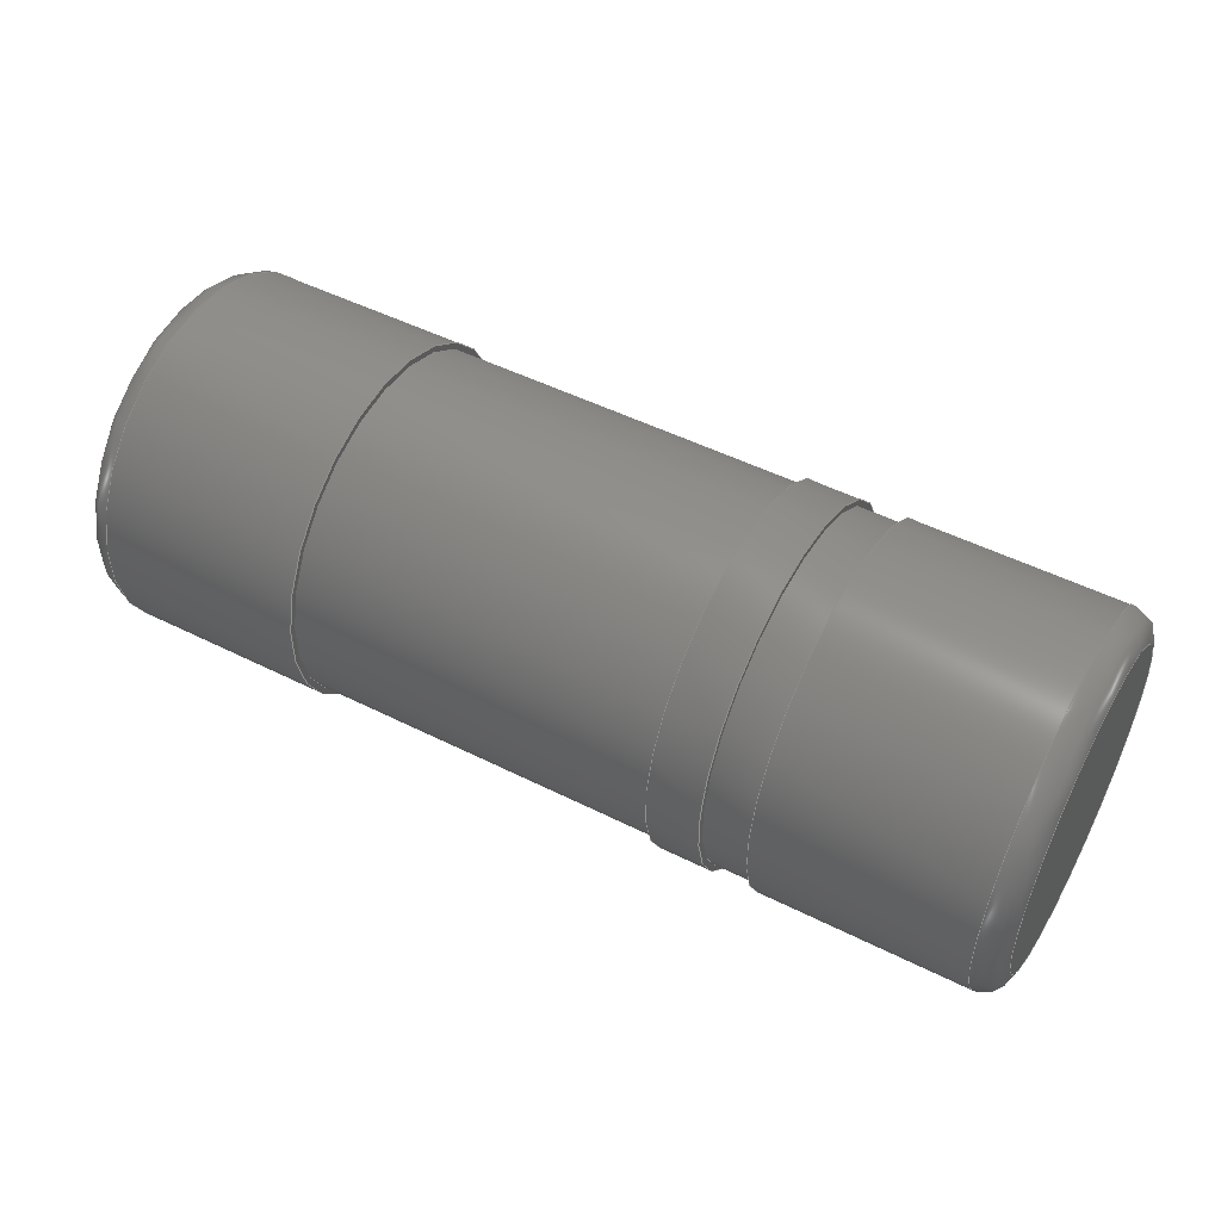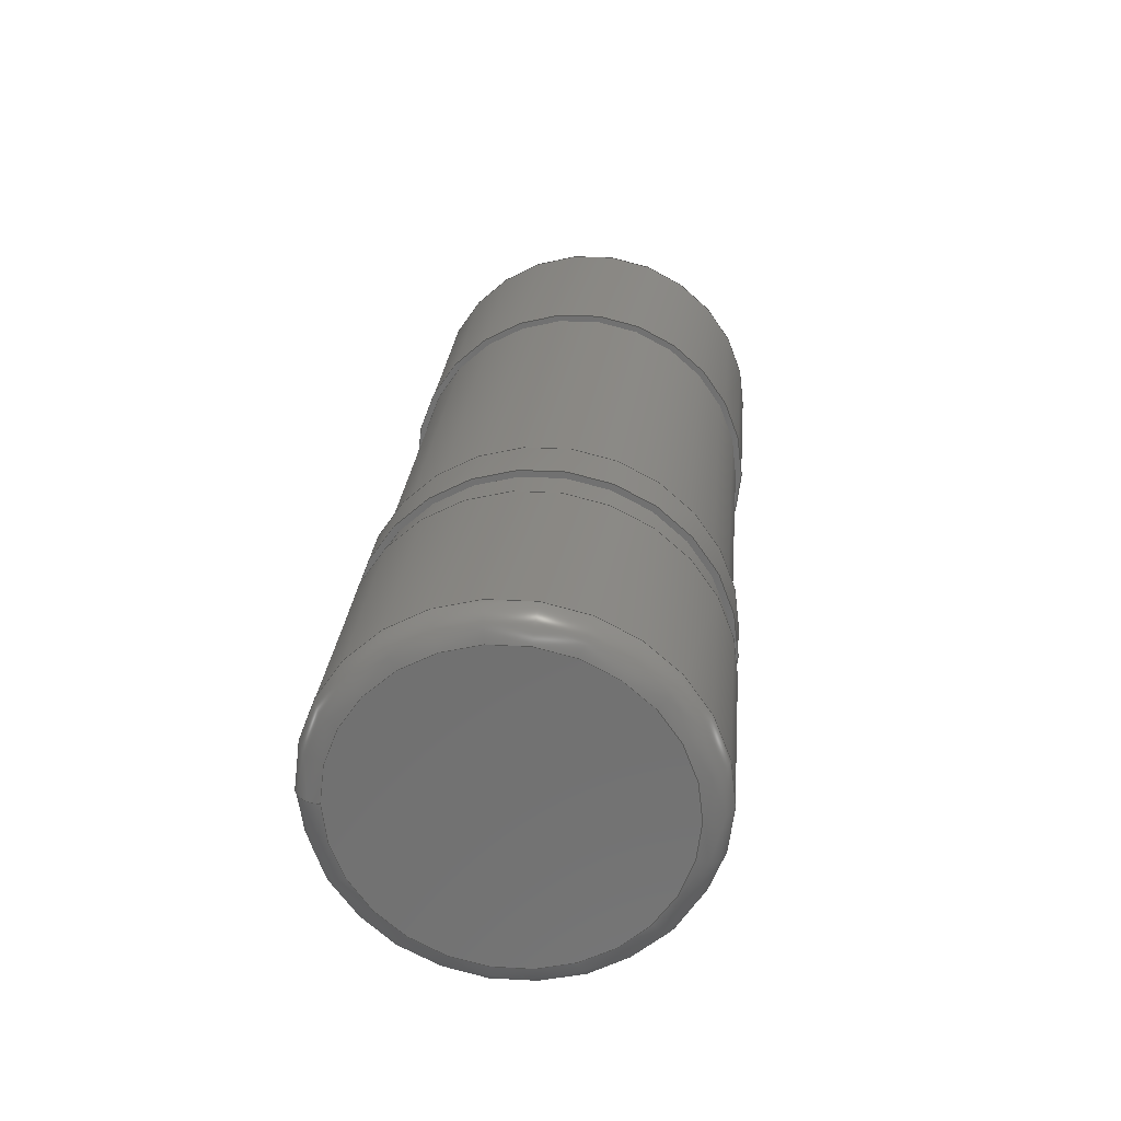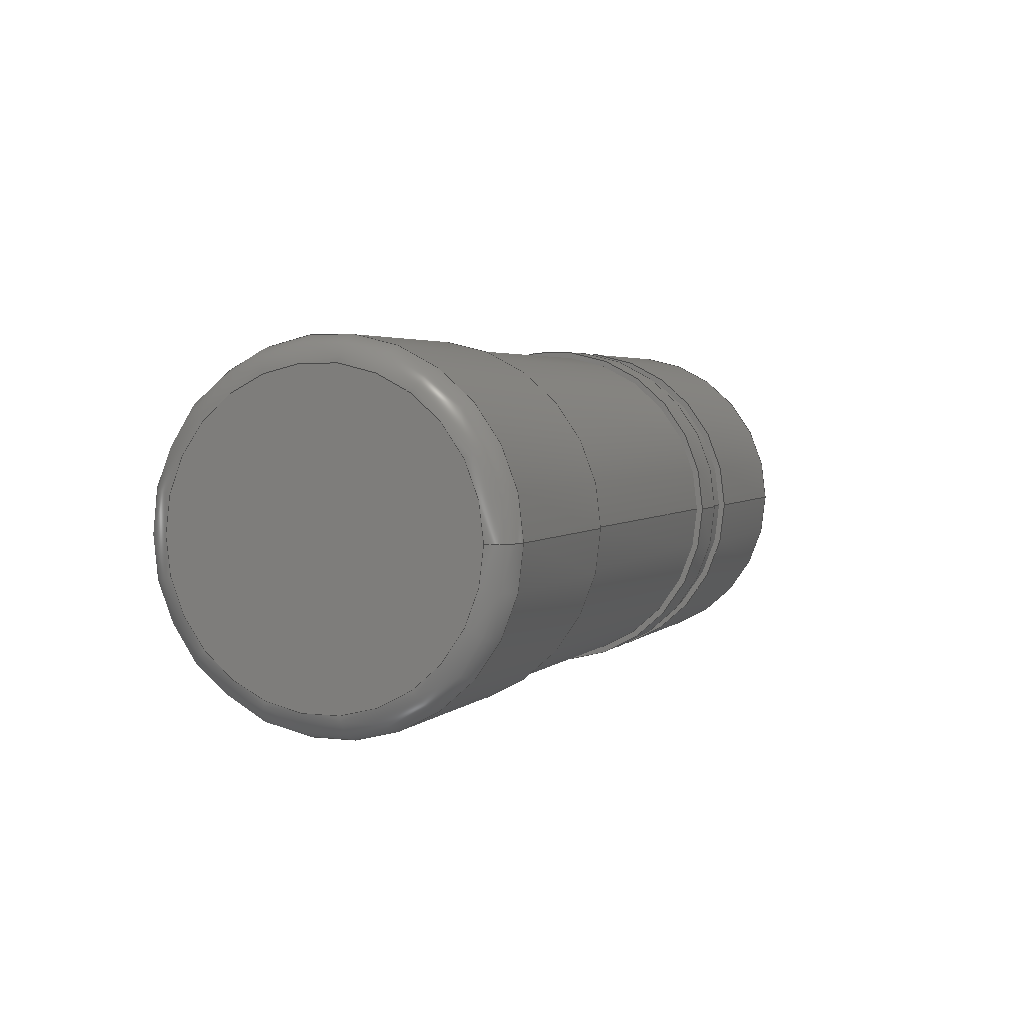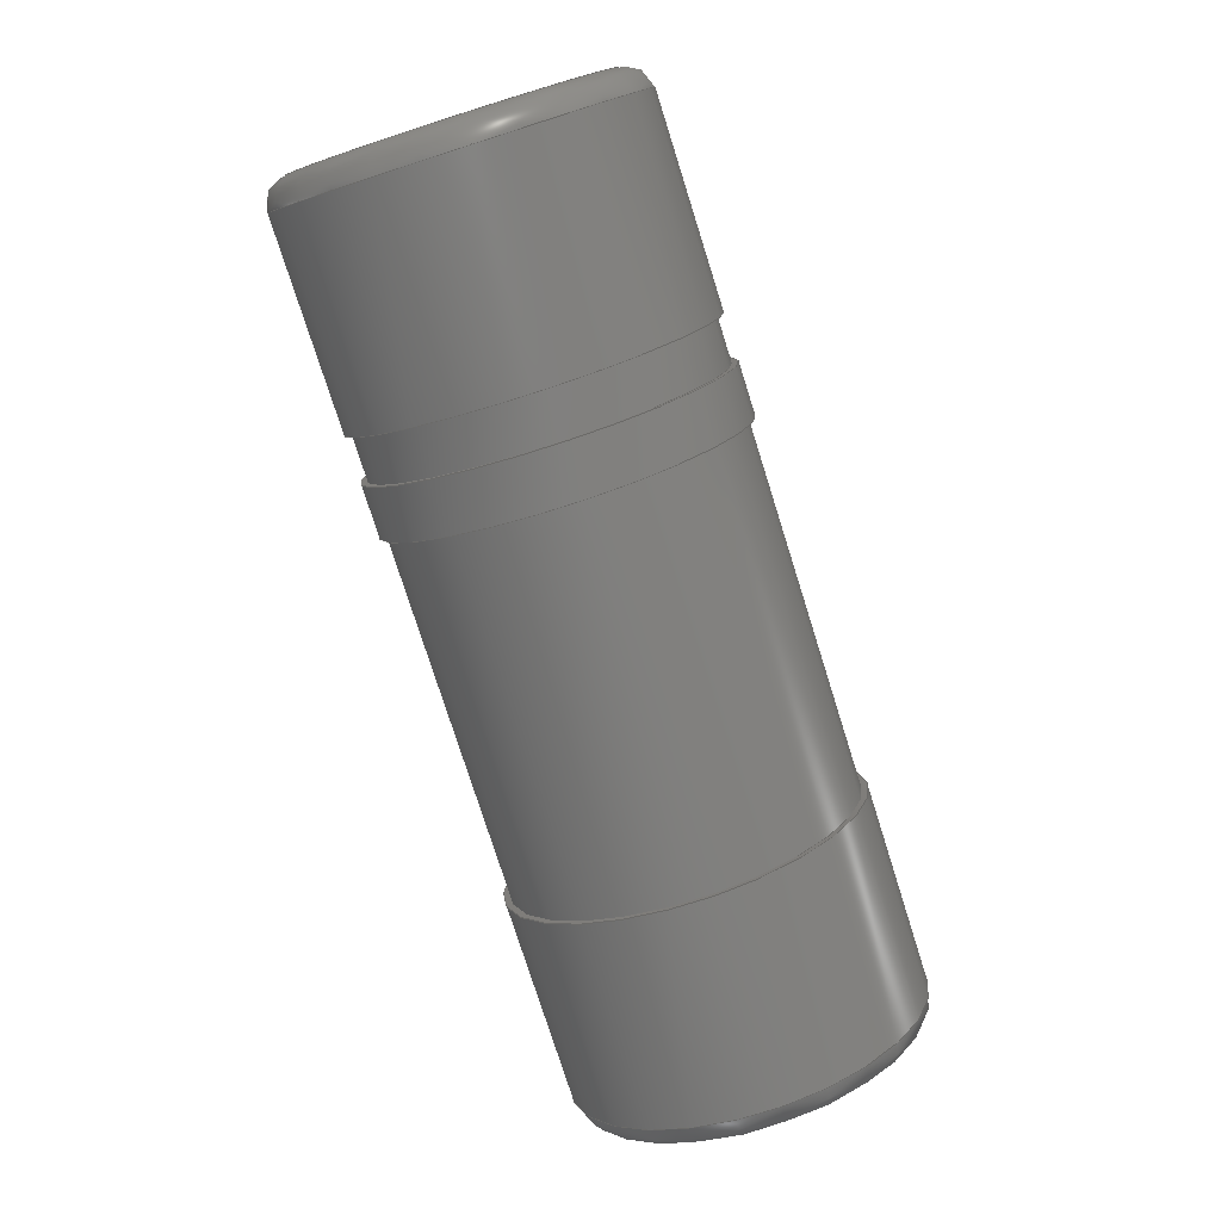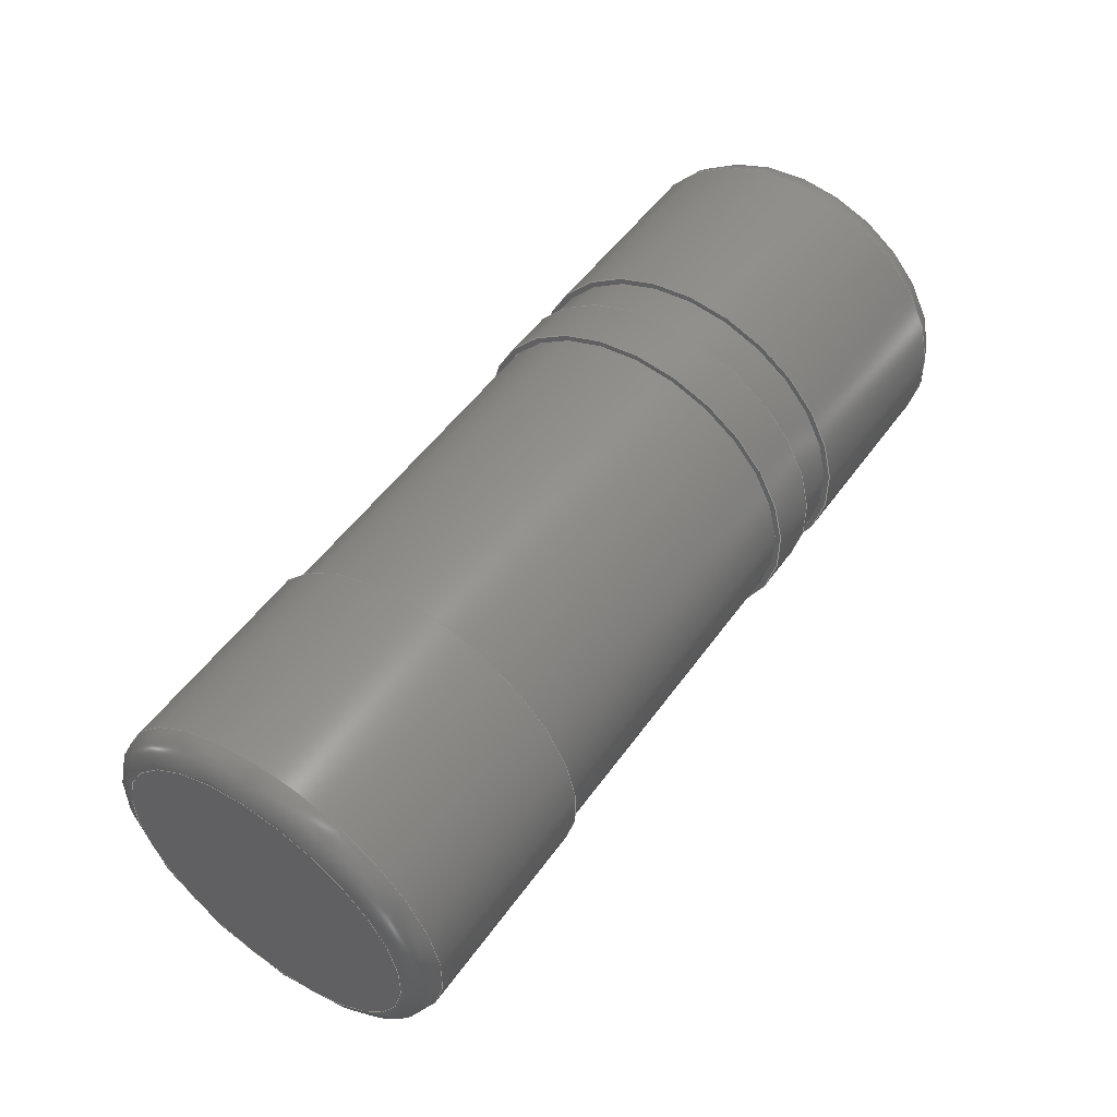
<metadata>
{"format":"step","ext":"step","renderer":"f3d","projection":"perspective","resolution":1024,"background":"white","views":[{"elev":49.9,"azim":-151.1,"up":"+Z"},{"elev":26.1,"azim":-85.0,"up":"+Y"},{"elev":3.2,"azim":111.2,"up":"+Y"},{"elev":-77.7,"azim":-72.4,"up":"+Y"},{"elev":52.0,"azim":124.7,"up":"+Z"}]}
</metadata>
<code>
ISO-10303-21;
DATA;
#1=APPLICATION_PROTOCOL_DEFINITION('committee draft',  'automotive_design',1997,#2);
#2=APPLICATION_CONTEXT(  'core data for automotive mechanical design processes');
#3=SHAPE_DEFINITION_REPRESENTATION(#4,#10);
#4=PRODUCT_DEFINITION_SHAPE('','',#5);
#5=PRODUCT_DEFINITION('design','',#6,#9);
#6=PRODUCT_DEFINITION_FORMATION('','',#7);
#7=PRODUCT('D_MiniMELF_Standard','D_MiniMELF_Standard','',(#8));
#8=MECHANICAL_CONTEXT('',#2,'mechanical');
#9=PRODUCT_DEFINITION_CONTEXT('part definition',#2,'design');
#10=ADVANCED_BREP_SHAPE_REPRESENTATION('',(#11,#15),#226);
#11=AXIS2_PLACEMENT_3D('',#12,#13,#14);
#12=CARTESIAN_POINT('',(0,0,0));
#13=DIRECTION('',(0,0,1));
#14=DIRECTION('',(1,0,-0));
#15=MANIFOLD_SOLID_BREP('',#16);
#16=CLOSED_SHELL('',(#17,#45,#63,#79,#100,#113,#126,#138,#157,#175,    #196,#214,#220));
#17=ADVANCED_FACE('',(#18),#43,.T.);
#18=FACE_BOUND('',#19,.F.);
#19=EDGE_LOOP('',(#20,#29,#36,#42));
#20=ORIENTED_EDGE('',*,*,#21,.T.);
#21=EDGE_CURVE('',#22,#22,#24,.T.);
#22=VERTEX_POINT('',#23);
#23=CARTESIAN_POINT('',(-0.52,-4.503e-17,4.503e-17    ));
#24=CIRCLE('',#25,0.7);
#25=AXIS2_PLACEMENT_3D('',#26,#27,#28);
#26=CARTESIAN_POINT('',(-0.52,-4.503e-17,0.7));
#27=DIRECTION('',(1,8.66e-17,-8.66e-17));
#28=DIRECTION('',(-8.66e-17,-9.861e-32,-1));
#29=ORIENTED_EDGE('',*,*,#30,.T.);
#30=EDGE_CURVE('',#22,#31,#33,.T.);
#31=VERTEX_POINT('',#32);
#32=CARTESIAN_POINT('',(-0.72,-6.235e-17,6.235e-17    ));
#33=LINE('',#23,#34);
#34=VECTOR('',#35,1);
#35=DIRECTION('',(-1,-8.66e-17,8.66e-17));
#36=ORIENTED_EDGE('',*,*,#37,.F.);
#37=EDGE_CURVE('',#31,#31,#38,.T.);
#38=CIRCLE('',#39,0.7);
#39=AXIS2_PLACEMENT_3D('',#40,#27,#41);
#40=CARTESIAN_POINT('',(-0.72,-6.235e-17,0.7));
#41=DIRECTION('',(-8.66e-17,-7.396e-32,-1));
#42=ORIENTED_EDGE('',*,*,#30,.F.);
#43=CYLINDRICAL_SURFACE('',#44,0.7);
#44=AXIS2_PLACEMENT_3D('',#26,#35,#28);
#45=ADVANCED_FACE('',(#46,#49),#60,.T.);
#46=FACE_BOUND('',#47,.F.);
#47=EDGE_LOOP('',(#48));
#48=ORIENTED_EDGE('',*,*,#21,.F.);
#49=FACE_BOUND('',#50,.F.);
#50=EDGE_LOOP('',(#51));
#51=ORIENTED_EDGE('',*,*,#52,.F.);
#52=EDGE_CURVE('',#53,#53,#55,.T.);
#53=VERTEX_POINT('',#54);
#54=CARTESIAN_POINT('',(-0.52,1.11e-17,0.025));
#55=CIRCLE('',#56,0.675);
#56=AXIS2_PLACEMENT_3D('',#57,#58,#59);
#57=CARTESIAN_POINT('',(-0.52,3.109e-16,0.7));
#58=DIRECTION('',(-1,-0,0));
#59=DIRECTION('',(0,-4.441e-16,-1));
#60=PLANE('',#61);
#61=AXIS2_PLACEMENT_3D('',#26,#27,#62);
#62=DIRECTION('',(-8.66e-17,1.708e-17,-1));
#63=ADVANCED_FACE('',(#64,#67),#76,.T.);
#64=FACE_BOUND('',#65,.F.);
#65=EDGE_LOOP('',(#66));
#66=ORIENTED_EDGE('',*,*,#37,.T.);
#67=FACE_BOUND('',#68,.F.);
#68=EDGE_LOOP('',(#69));
#69=ORIENTED_EDGE('',*,*,#70,.T.);
#70=EDGE_CURVE('',#71,#71,#73,.T.);
#71=VERTEX_POINT('',#72);
#72=CARTESIAN_POINT('',(-0.72,1.11e-17,0.025));
#73=CIRCLE('',#74,0.675);
#74=AXIS2_PLACEMENT_3D('',#75,#58,#59);
#75=CARTESIAN_POINT('',(-0.72,3.109e-16,0.7));
#76=PLANE('',#77);
#77=AXIS2_PLACEMENT_3D('',#40,#35,#78);
#78=DIRECTION('',(8.66e-17,7.396e-32,1));
#79=ADVANCED_FACE('',(#80),#96,.T.);
#80=FACE_BOUND('',#81,.T.);
#81=EDGE_LOOP('',(#82,#89,#51,#95));
#82=ORIENTED_EDGE('',*,*,#83,.T.);
#83=EDGE_CURVE('',#84,#84,#86,.T.);
#84=VERTEX_POINT('',#85);
#85=CARTESIAN_POINT('',(0.9,1.11e-17,0.025));
#86=CIRCLE('',#87,0.675);
#87=AXIS2_PLACEMENT_3D('',#88,#58,#59);
#88=CARTESIAN_POINT('',(0.9,3.109e-16,0.7));
#89=ORIENTED_EDGE('',*,*,#90,.T.);
#90=EDGE_CURVE('',#84,#53,#91,.T.);
#91=LINE('',#92,#93);
#92=CARTESIAN_POINT('',(1.35,1.11e-17,0.025));
#93=VECTOR('',#94,1);
#94=DIRECTION('',(-1,0,0));
#95=ORIENTED_EDGE('',*,*,#90,.F.);
#96=CYLINDRICAL_SURFACE('',#97,0.675);
#97=AXIS2_PLACEMENT_3D('',#98,#99,#59);
#98=CARTESIAN_POINT('',(1.35,3.109e-16,0.7));
#99=DIRECTION('',(-1,0,-0));
#100=ADVANCED_FACE('',(#101),#96,.T.);
#101=FACE_BOUND('',#102,.T.);
#102=EDGE_LOOP('',(#69,#103,#107,#112));
#103=ORIENTED_EDGE('',*,*,#104,.T.);
#104=EDGE_CURVE('',#71,#105,#91,.T.);
#105=VERTEX_POINT('',#106);
#106=CARTESIAN_POINT('',(-0.9,1.11e-17,0.025));
#107=ORIENTED_EDGE('',*,*,#108,.F.);
#108=EDGE_CURVE('',#105,#105,#109,.T.);
#109=CIRCLE('',#110,0.675);
#110=AXIS2_PLACEMENT_3D('',#111,#58,#59);
#111=CARTESIAN_POINT('',(-0.9,3.109e-16,0.7));
#112=ORIENTED_EDGE('',*,*,#104,.F.);
#113=ADVANCED_FACE('',(#114,#121),#124,.T.);
#114=FACE_BOUND('',#115,.T.);
#115=EDGE_LOOP('',(#116));
#116=ORIENTED_EDGE('',*,*,#117,.T.);
#117=EDGE_CURVE('',#118,#118,#120,.T.);
#118=VERTEX_POINT('',#119);
#119=CARTESIAN_POINT('',(0.9,0,0));
#120=CIRCLE('',#87,0.7);
#121=FACE_BOUND('',#122,.T.);
#122=EDGE_LOOP('',(#123));
#123=ORIENTED_EDGE('',*,*,#83,.F.);
#124=PLANE('',#125);
#125=AXIS2_PLACEMENT_3D('',#88,#99,#59);
#126=ADVANCED_FACE('',(#127,#134),#136,.F.);
#127=FACE_BOUND('',#128,.F.);
#128=EDGE_LOOP('',(#129));
#129=ORIENTED_EDGE('',*,*,#130,.T.);
#130=EDGE_CURVE('',#131,#131,#133,.T.);
#131=VERTEX_POINT('',#132);
#132=CARTESIAN_POINT('',(-0.9,0,0));
#133=CIRCLE('',#110,0.7);
#134=FACE_BOUND('',#135,.F.);
#135=EDGE_LOOP('',(#107));
#136=PLANE('',#137);
#137=AXIS2_PLACEMENT_3D('',#111,#99,#59);
#138=ADVANCED_FACE('',(#139),#155,.T.);
#139=FACE_BOUND('',#140,.F.);
#140=EDGE_LOOP('',(#116,#141,#149,#154));
#141=ORIENTED_EDGE('',*,*,#142,.T.);
#142=EDGE_CURVE('',#118,#143,#145,.T.);
#143=VERTEX_POINT('',#144);
#144=CARTESIAN_POINT('',(1.7,0,0));
#145=LINE('',#146,#147);
#146=CARTESIAN_POINT('',(0.9,4.441e-33,1e-17));
#147=VECTOR('',#148,1);
#148=DIRECTION('',(1,0,0));
#149=ORIENTED_EDGE('',*,*,#150,.F.);
#150=EDGE_CURVE('',#143,#143,#151,.T.);
#151=CIRCLE('',#152,0.7);
#152=AXIS2_PLACEMENT_3D('',#153,#58,#59);
#153=CARTESIAN_POINT('',(1.7,3.109e-16,0.7));
#154=ORIENTED_EDGE('',*,*,#142,.F.);
#155=CYLINDRICAL_SURFACE('',#156,0.7);
#156=AXIS2_PLACEMENT_3D('',#88,#148,#59);
#157=ADVANCED_FACE('',(#158),#173,.T.);
#158=FACE_BOUND('',#159,.F.);
#159=EDGE_LOOP('',(#160,#167,#171,#172));
#160=ORIENTED_EDGE('',*,*,#161,.T.);
#161=EDGE_CURVE('',#162,#162,#164,.T.);
#162=VERTEX_POINT('',#163);
#163=CARTESIAN_POINT('',(-1.7,0,0));
#164=CIRCLE('',#165,0.7);
#165=AXIS2_PLACEMENT_3D('',#166,#58,#59);
#166=CARTESIAN_POINT('',(-1.7,3.109e-16,0.7));
#167=ORIENTED_EDGE('',*,*,#168,.T.);
#168=EDGE_CURVE('',#162,#131,#169,.T.);
#169=LINE('',#170,#147);
#170=CARTESIAN_POINT('',(-1.7,-1.332e-32,-3e-17));
#171=ORIENTED_EDGE('',*,*,#130,.F.);
#172=ORIENTED_EDGE('',*,*,#168,.F.);
#173=CYLINDRICAL_SURFACE('',#174,0.7);
#174=AXIS2_PLACEMENT_3D('',#166,#148,#59);
#175=ADVANCED_FACE('',(#176),#193,.F.);
#176=FACE_BOUND('',#177,.F.);
#177=EDGE_LOOP('',(#178,#179,#187,#192));
#178=ORIENTED_EDGE('',*,*,#150,.T.);
#179=ORIENTED_EDGE('',*,*,#180,.T.);
#180=EDGE_CURVE('',#143,#181,#183,.T.);
#181=VERTEX_POINT('',#182);
#182=CARTESIAN_POINT('',(1.8,4.441e-17,0.1));
#183=CIRCLE('',#184,0.1);
#184=AXIS2_PLACEMENT_3D('',#185,#186,#148);
#185=CARTESIAN_POINT('',(1.7,4.441e-17,0.1));
#186=DIRECTION('',(0,-1,4.441e-16));
#187=ORIENTED_EDGE('',*,*,#188,.F.);
#188=EDGE_CURVE('',#181,#181,#189,.T.);
#189=CIRCLE('',#190,0.6);
#190=AXIS2_PLACEMENT_3D('',#191,#58,#59);
#191=CARTESIAN_POINT('',(1.8,3.109e-16,0.7));
#192=ORIENTED_EDGE('',*,*,#180,.F.);
#193=SURFACE_OF_REVOLUTION('',#183,#194);
#194=AXIS1_PLACEMENT('',#195,#99);
#195=CARTESIAN_POINT('',(-8.2,3.109e-16,0.7));
#196=ADVANCED_FACE('',(#197),#213,.F.);
#197=FACE_BOUND('',#198,.F.);
#198=EDGE_LOOP('',(#199,#206,#211,#212));
#199=ORIENTED_EDGE('',*,*,#200,.T.);
#200=EDGE_CURVE('',#201,#201,#203,.T.);
#201=VERTEX_POINT('',#202);
#202=CARTESIAN_POINT('',(-1.8,4.441e-17,0.1));
#203=CIRCLE('',#204,0.6);
#204=AXIS2_PLACEMENT_3D('',#205,#58,#59);
#205=CARTESIAN_POINT('',(-1.8,3.109e-16,0.7));
#206=ORIENTED_EDGE('',*,*,#207,.T.);
#207=EDGE_CURVE('',#201,#162,#208,.T.);
#208=CIRCLE('',#209,0.1);
#209=AXIS2_PLACEMENT_3D('',#210,#186,#148);
#210=CARTESIAN_POINT('',(-1.7,4.441e-17,0.1));
#211=ORIENTED_EDGE('',*,*,#161,.F.);
#212=ORIENTED_EDGE('',*,*,#207,.F.);
#213=SURFACE_OF_REVOLUTION('',#208,#194);
#214=ADVANCED_FACE('',(#215),#218,.F.);
#215=FACE_BOUND('',#216,.F.);
#216=EDGE_LOOP('',(#217));
#217=ORIENTED_EDGE('',*,*,#188,.T.);
#218=PLANE('',#219);
#219=AXIS2_PLACEMENT_3D('',#191,#99,#59);
#220=ADVANCED_FACE('',(#221),#224,.T.);
#221=FACE_BOUND('',#222,.F.);
#222=EDGE_LOOP('',(#223));
#223=ORIENTED_EDGE('',*,*,#200,.F.);
#224=PLANE('',#225);
#225=AXIS2_PLACEMENT_3D('',#205,#99,#59);
#226=( GEOMETRIC_REPRESENTATION_CONTEXT(3) GLOBAL_UNCERTAINTY_ASSIGNED_CONTEXT((#230)) GLOBAL_UNIT_ASSIGNED_CONTEXT((#227,#228,#229)) REPRESENTATION_CONTEXT('Context #1',  '3D Context with UNIT and UNCERTAINTY') );
#227=( LENGTH_UNIT() NAMED_UNIT(*) SI_UNIT(.MILLI.,.METRE.) );
#228=( NAMED_UNIT(*) PLANE_ANGLE_UNIT() SI_UNIT($,.RADIAN.) );
#229=( NAMED_UNIT(*) SI_UNIT($,.STERADIAN.) SOLID_ANGLE_UNIT() );
#230=UNCERTAINTY_MEASURE_WITH_UNIT(LENGTH_MEASURE(1e-07),#227,  'distance_accuracy_value','confusion accuracy');
#231=PRODUCT_TYPE('part',$,(#7));
#232=MECHANICAL_DESIGN_GEOMETRIC_PRESENTATION_REPRESENTATION('',(#233,    #241,#242,#243,#251,#252,#260,#261,#262,#263,#264,#265,#266),#226);
#233=STYLED_ITEM('color',(#234),#17);
#234=PRESENTATION_STYLE_ASSIGNMENT((#235));
#235=SURFACE_STYLE_USAGE(.BOTH.,#236);
#236=SURFACE_SIDE_STYLE('',(#237));
#237=SURFACE_STYLE_FILL_AREA(#238);
#238=FILL_AREA_STYLE('',(#239));
#239=FILL_AREA_STYLE_COLOUR('',#240);
#240=DRAUGHTING_PRE_DEFINED_COLOUR('blue');
#241=STYLED_ITEM('color',(#234),#45);
#242=STYLED_ITEM('color',(#234),#63);
#243=STYLED_ITEM('color',(#244),#79);
#244=PRESENTATION_STYLE_ASSIGNMENT((#245));
#245=SURFACE_STYLE_USAGE(.BOTH.,#246);
#246=SURFACE_SIDE_STYLE('',(#247));
#247=SURFACE_STYLE_FILL_AREA(#248);
#248=FILL_AREA_STYLE('',(#249));
#249=FILL_AREA_STYLE_COLOUR('',#250);
#250=COLOUR_RGB('',0.7,0.1,0.05);
#251=STYLED_ITEM('color',(#244),#100);
#252=STYLED_ITEM('color',(#253),#113);
#253=PRESENTATION_STYLE_ASSIGNMENT((#254));
#254=SURFACE_STYLE_USAGE(.BOTH.,#255);
#255=SURFACE_SIDE_STYLE('',(#256));
#256=SURFACE_STYLE_FILL_AREA(#257);
#257=FILL_AREA_STYLE('',(#258));
#258=FILL_AREA_STYLE_COLOUR('',#259);
#259=COLOUR_RGB('',0.824,0.82,0.781);
#260=STYLED_ITEM('color',(#253),#126);
#261=STYLED_ITEM('color',(#253),#138);
#262=STYLED_ITEM('color',(#253),#157);
#263=STYLED_ITEM('color',(#253),#175);
#264=STYLED_ITEM('color',(#253),#196);
#265=STYLED_ITEM('color',(#253),#214);
#266=STYLED_ITEM('color',(#253),#220);
ENDSEC;
END-ISO-10303-21;


</code>
